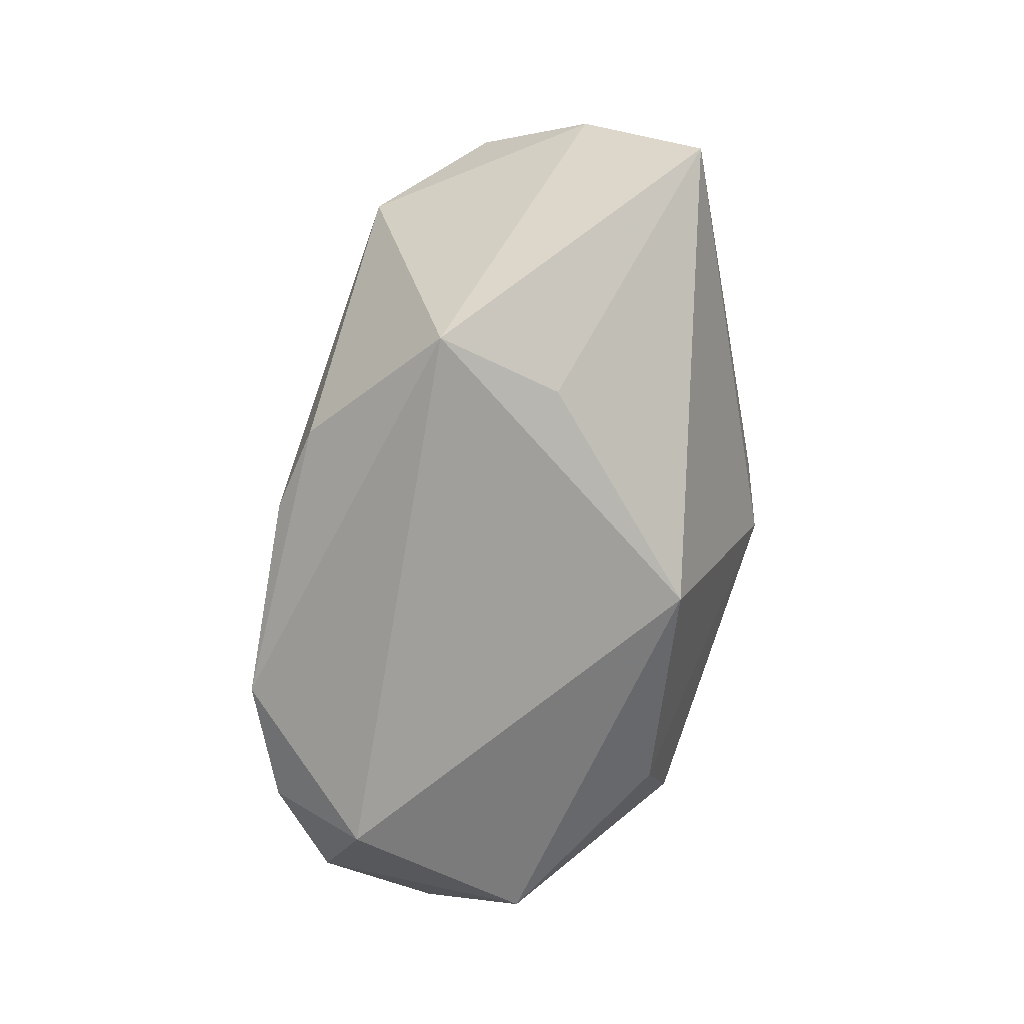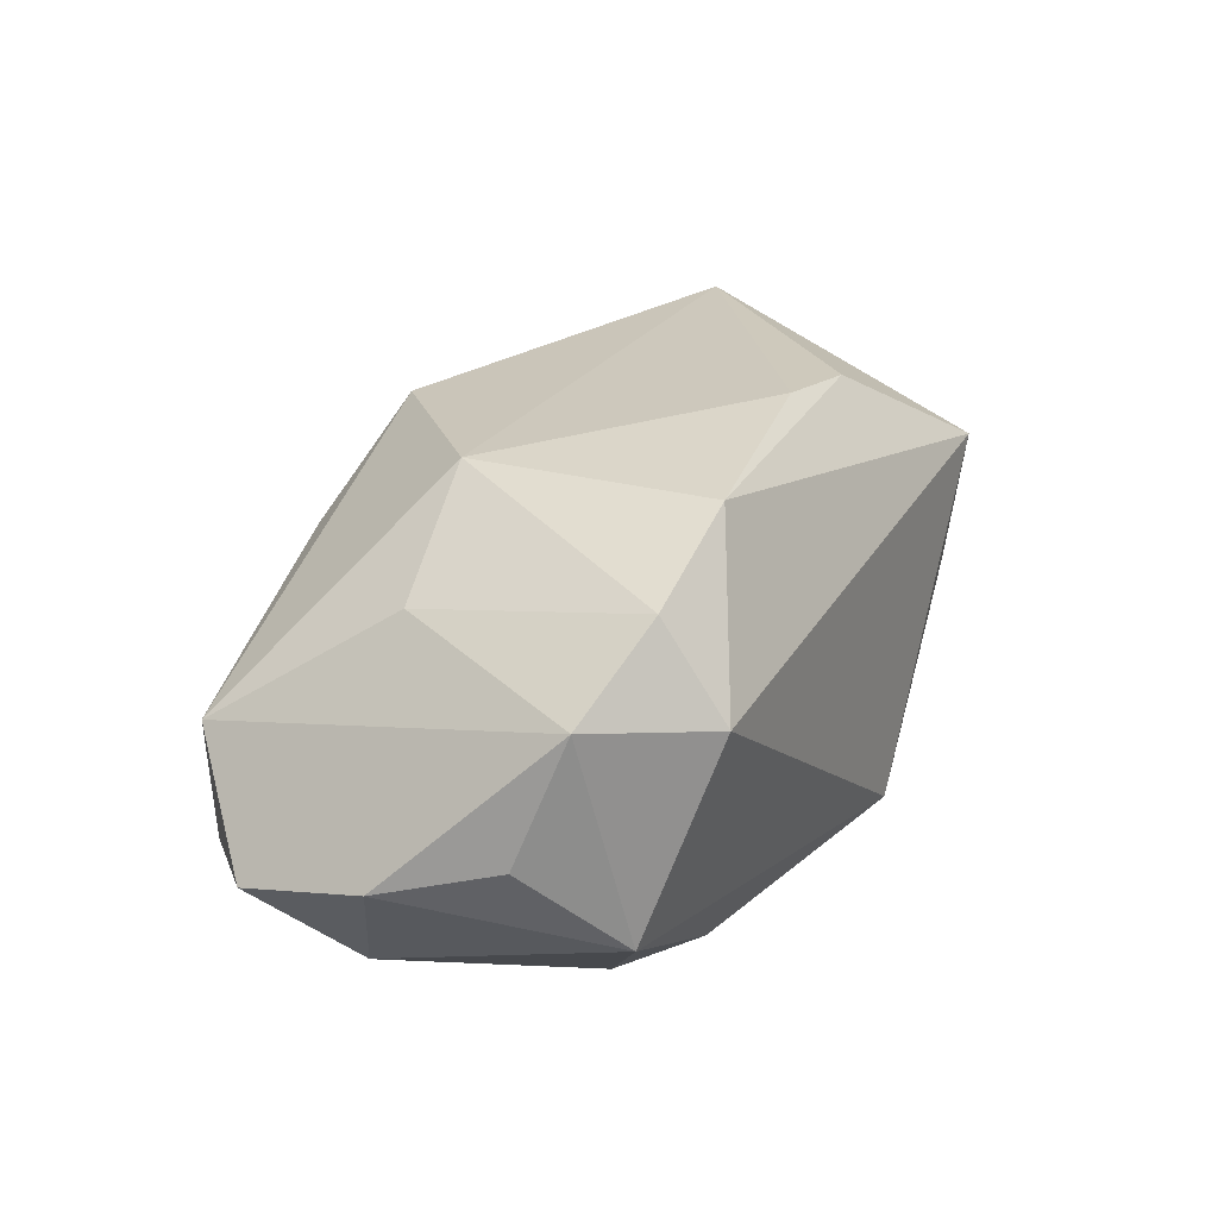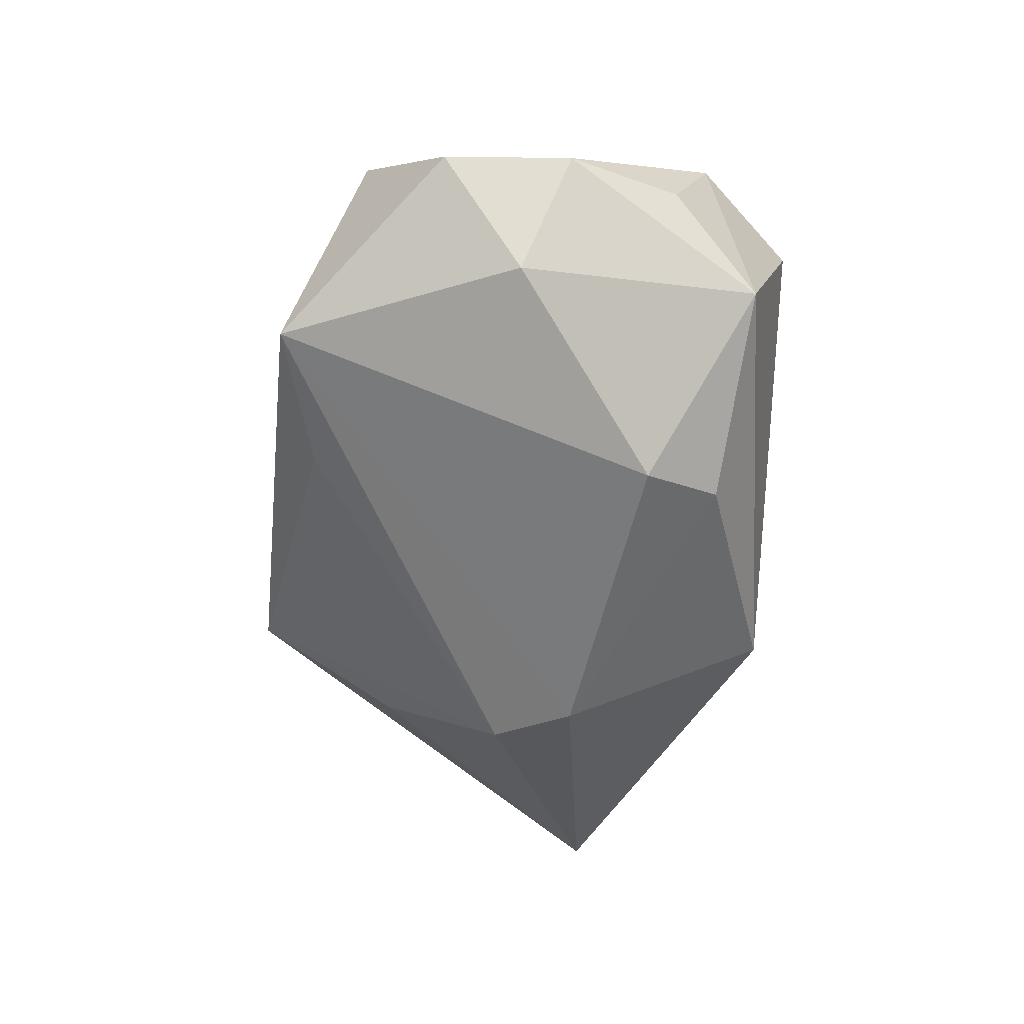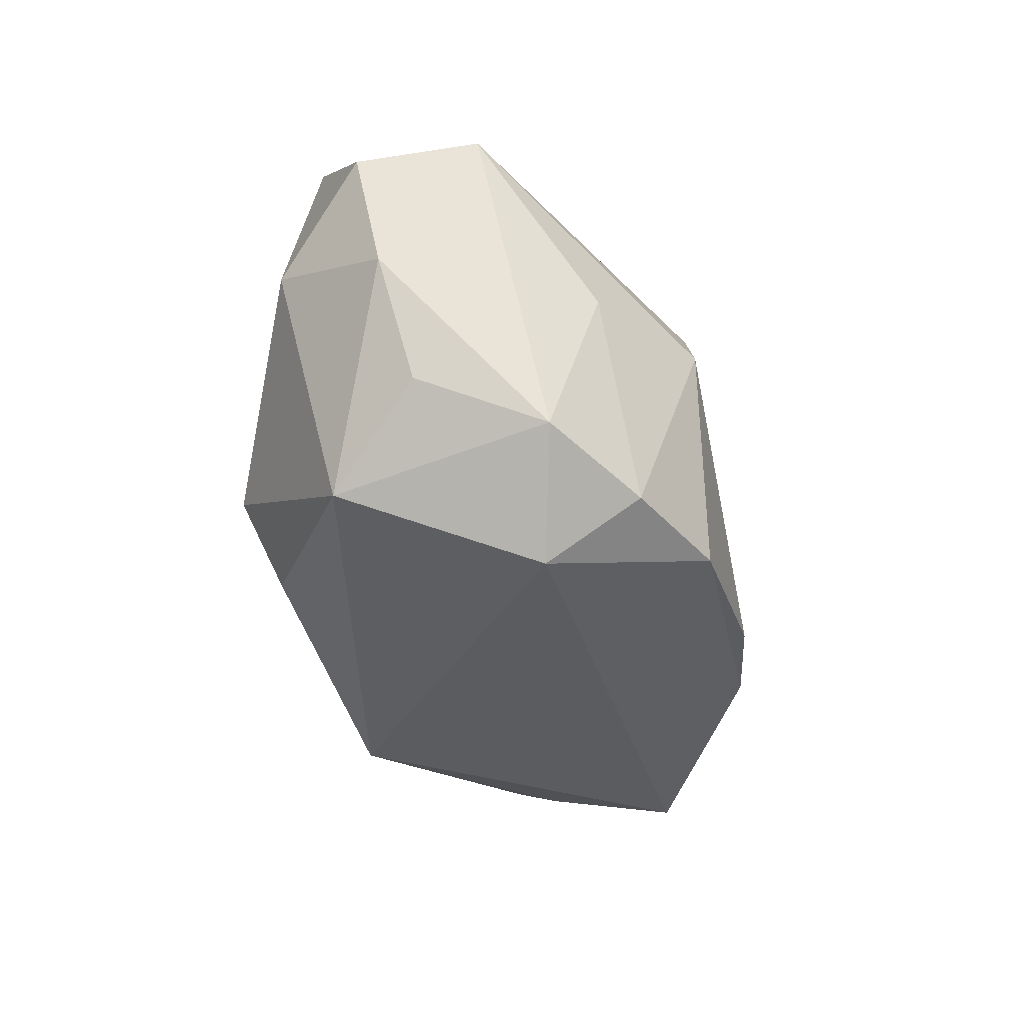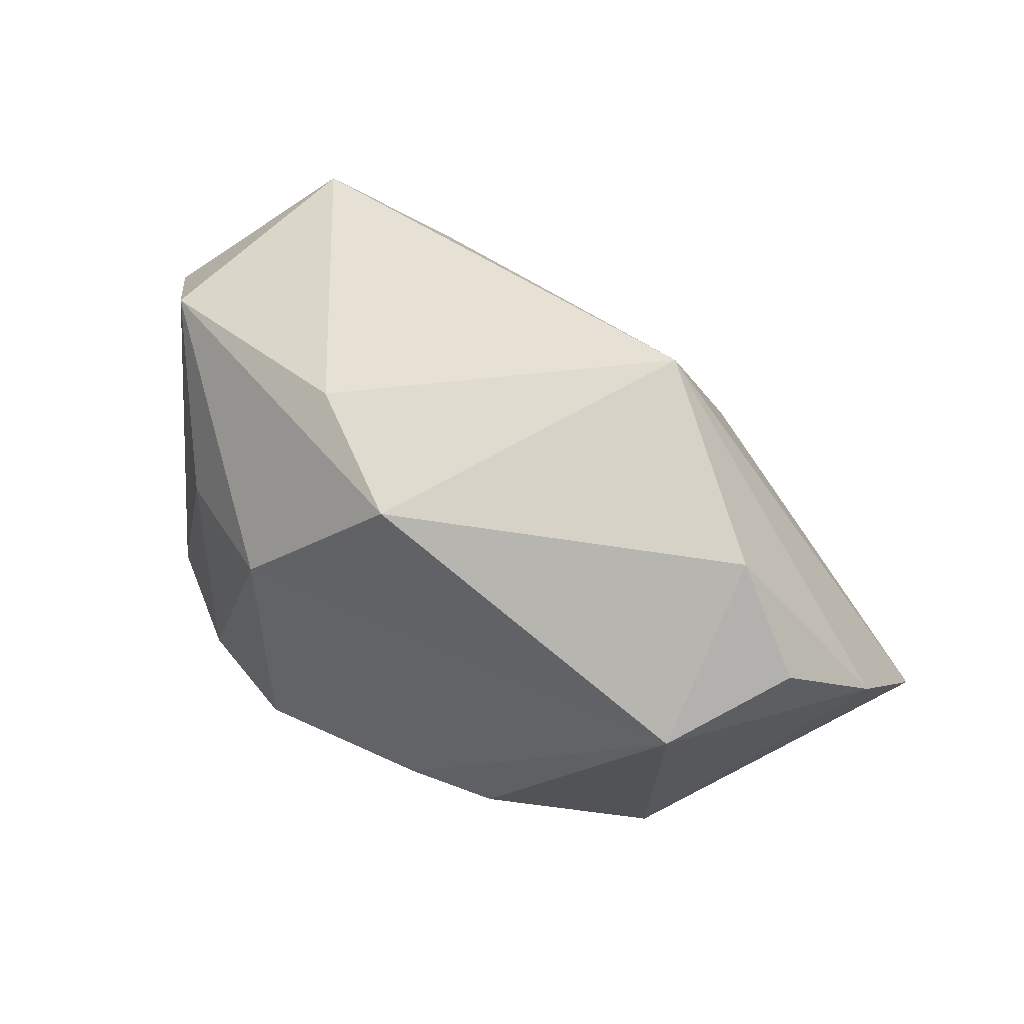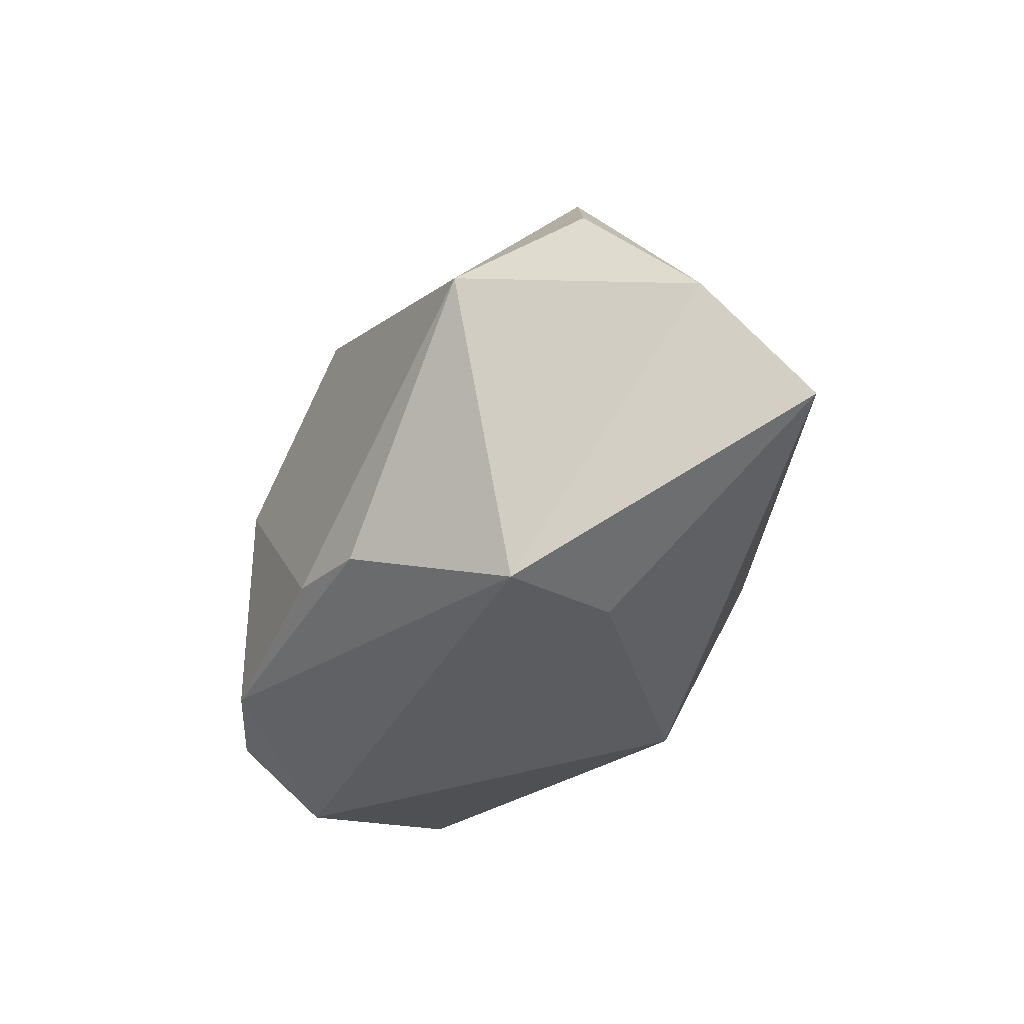
<metadata>
{"format":"obj","ext":"obj","renderer":"f3d","projection":"perspective","resolution":1024,"background":"white","views":[{"elev":-71.2,"azim":71.8,"up":"+Y"},{"elev":23.9,"azim":-62.4,"up":"+Z"},{"elev":-57.2,"azim":-95.1,"up":"+Z"},{"elev":-34.1,"azim":-82.9,"up":"+Y"},{"elev":47.8,"azim":24.1,"up":"+Y"},{"elev":-35.2,"azim":57.7,"up":"+Y"}]}
</metadata>
<code>
v -0.04379 0.01325 -0.009853
v -0.002265 0.02071 0.02047
v -0.03692 0.02109 0.00108
v -0.01829 0.005636 0.02163
v 0.002128 -0.01624 0.02478
v -0.01473 -0.01678 -0.02182
v -0.03684 -0.01503 0.008112
v -0.02846 -0.01846 0.01582
v -0.0136 0.02417 0.01039
v 0.04064 0.009948 0.01505
v -0.02792 -0.02474 0.00667
v 0.04972 -0.009883 -0.005048
v 0.03112 0.00478 0.02422
v 0.02254 0.01476 -0.013
v 0.008198 -0.02474 -0.01652
v 0.01212 -0.004595 -0.02547
v -0.03667 0.005074 -0.01846
v 0.0335 0.01946 0.01076
v 0.04714 0.0007072 0.006015
v 0.01115 -0.01738 0.02399
v -0.01295 0.0242 -0.01782
v 0.0166 0.003043 -0.02398
v -0.03943 -0.01066 -0.004351
v -0.02682 0.0281 -0.01741
v -0.01862 -0.009141 -0.02547
v 0.02646 -0.02474 0.01465
v -0.04367 0.0005837 -0.00726
v -0.03311 -0.01895 -0.01273
v -0.01751 -0.019 0.02184
v 0.02453 -0.02344 0.002005
v 0.01969 0.02956 -0.003874
v -0.03051 0.004156 0.0125
f 22 12 16
f 22 21 31
f 16 12 15
f 7 3 1
f 31 12 14
f 14 22 31
f 12 22 14
f 26 12 19
f 19 13 26
f 19 12 31
f 24 9 31
f 24 3 9
f 31 21 24
f 1 3 24
f 21 22 24
f 24 22 16
f 16 25 24
f 4 13 2
f 2 3 4
f 9 3 2
f 31 9 2
f 30 12 26
f 26 15 30
f 30 15 12
f 27 7 1
f 4 3 32
f 3 7 32
f 18 19 31
f 31 2 18
f 18 2 13
f 17 25 28
f 17 27 1
f 28 27 17
f 1 24 17
f 17 24 25
f 6 15 28
f 28 25 6
f 16 15 6
f 6 25 16
f 8 29 4
f 4 32 8
f 8 32 7
f 5 13 4
f 4 29 5
f 26 29 11
f 11 15 26
f 29 8 11
f 28 15 11
f 11 7 28
f 11 8 7
f 28 7 23
f 23 27 28
f 7 27 23
f 13 19 10
f 10 18 13
f 19 18 10
f 26 13 20
f 13 5 20
f 20 29 26
f 20 5 29

</code>
